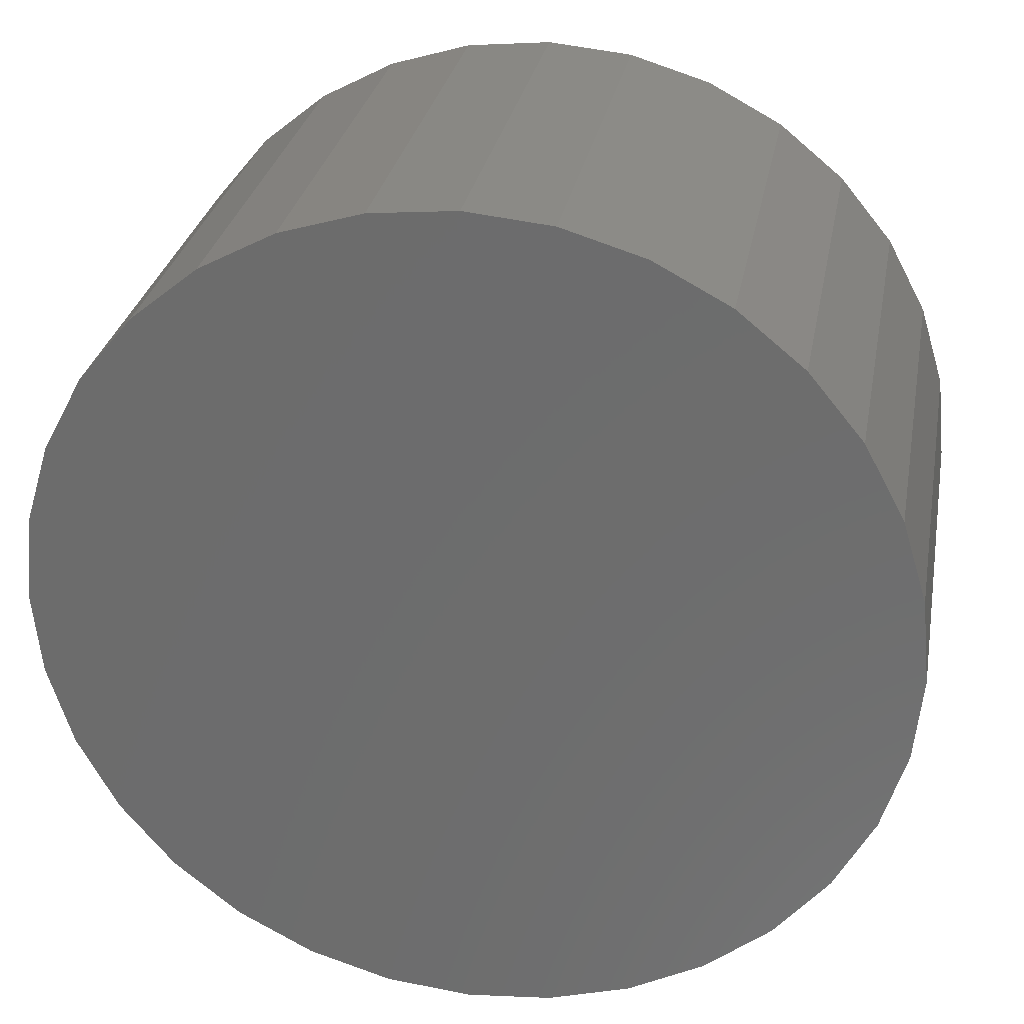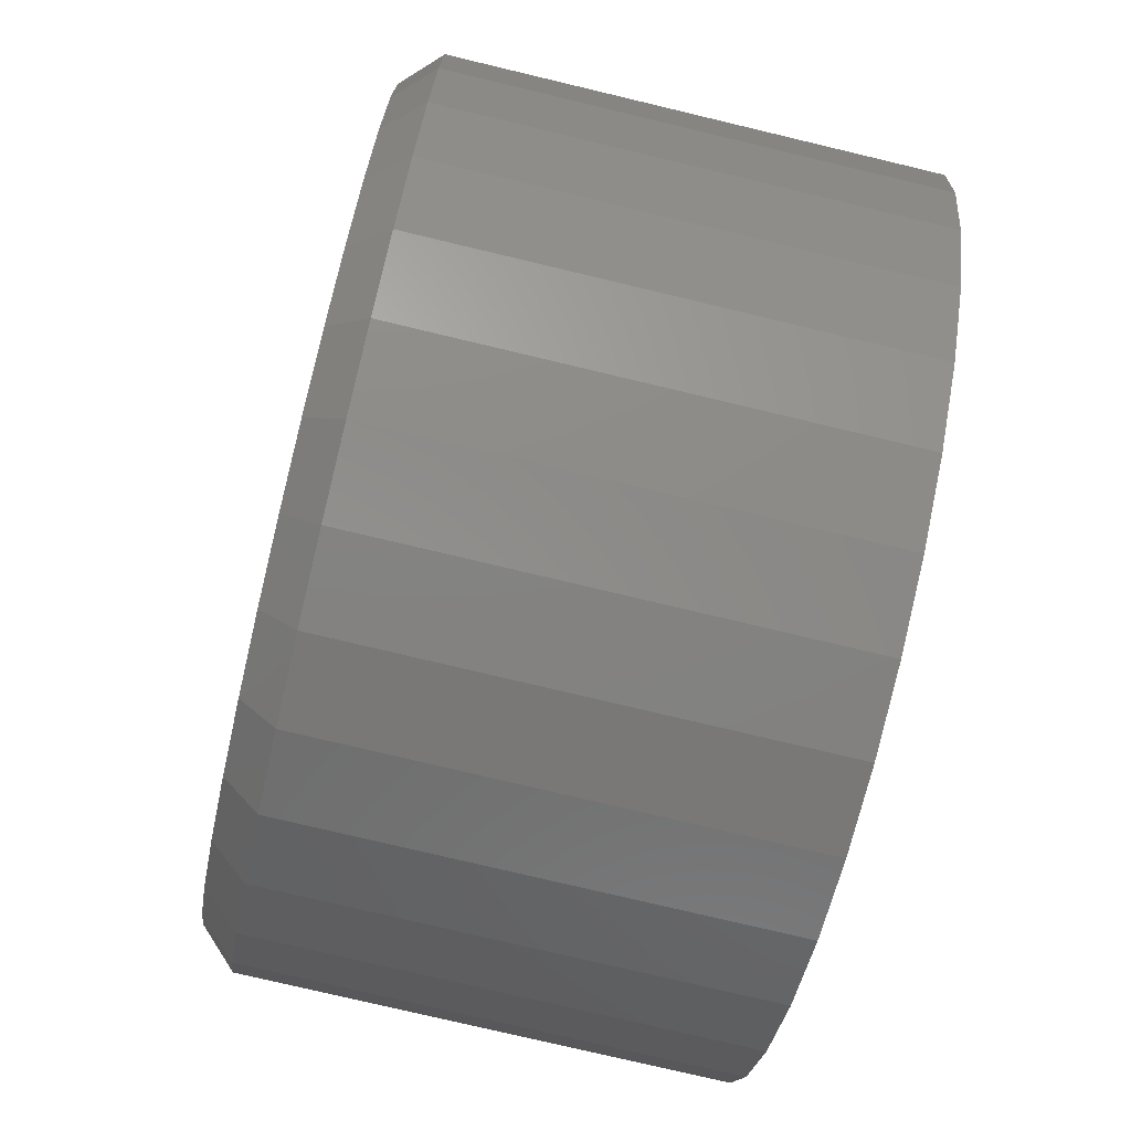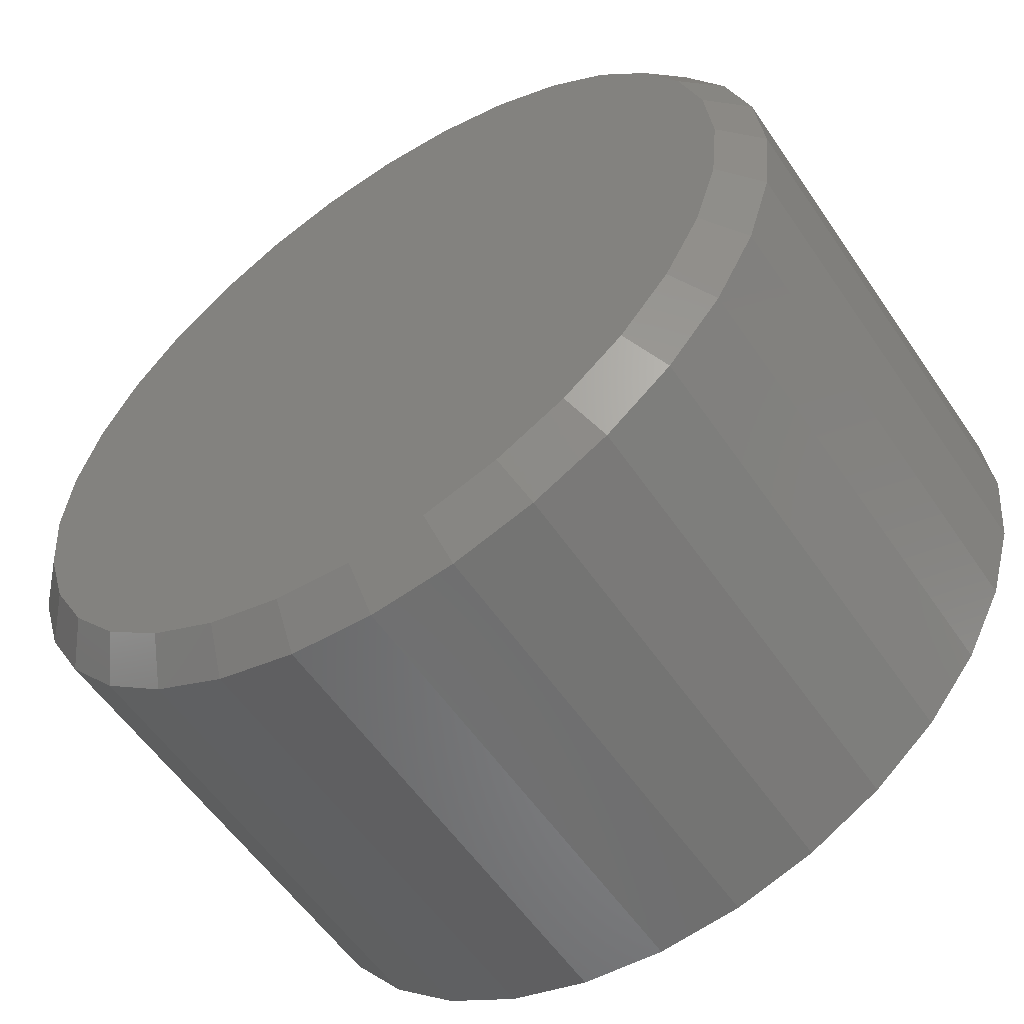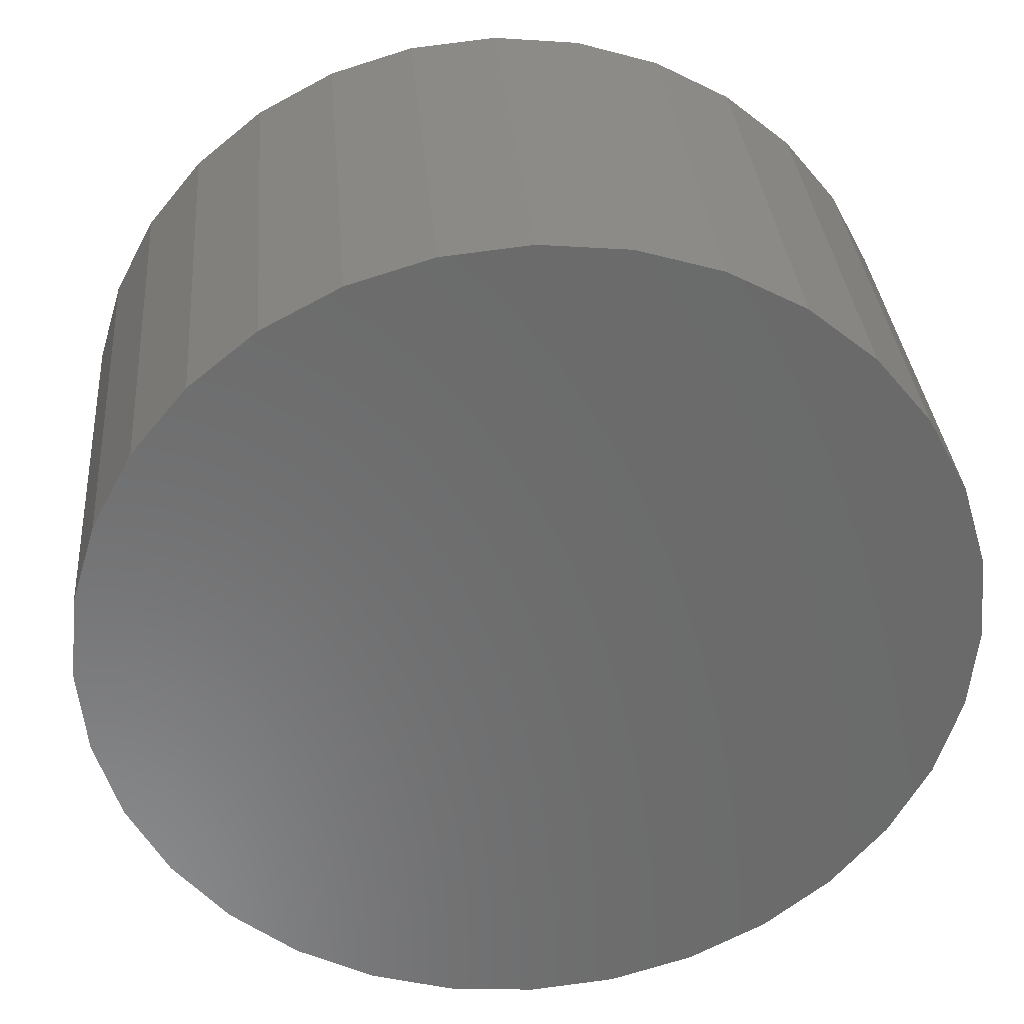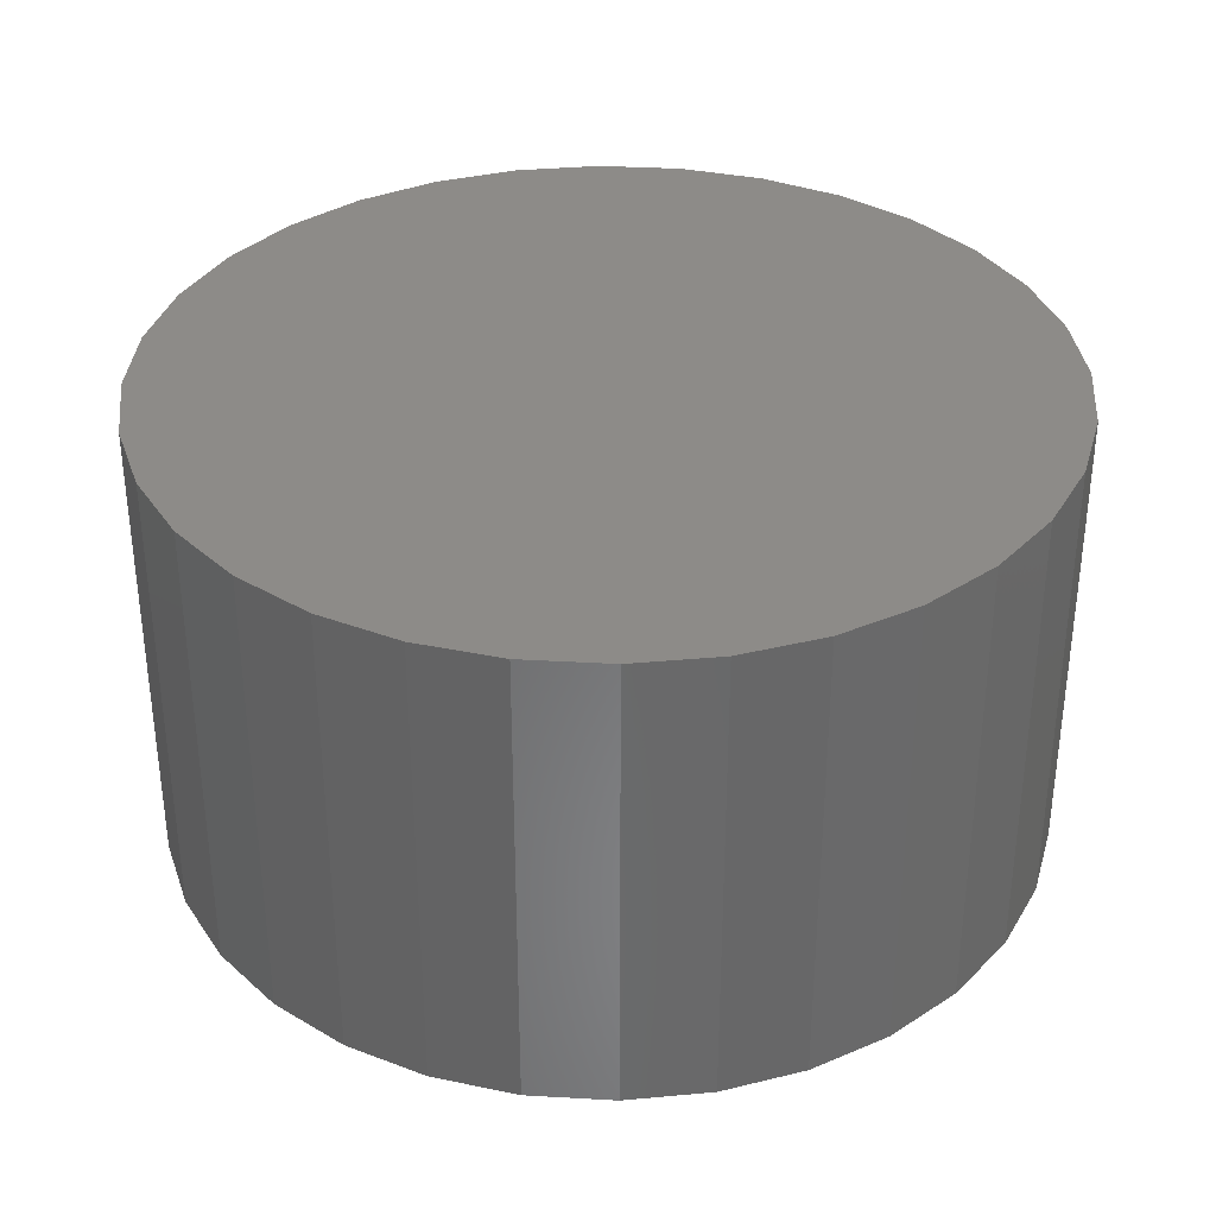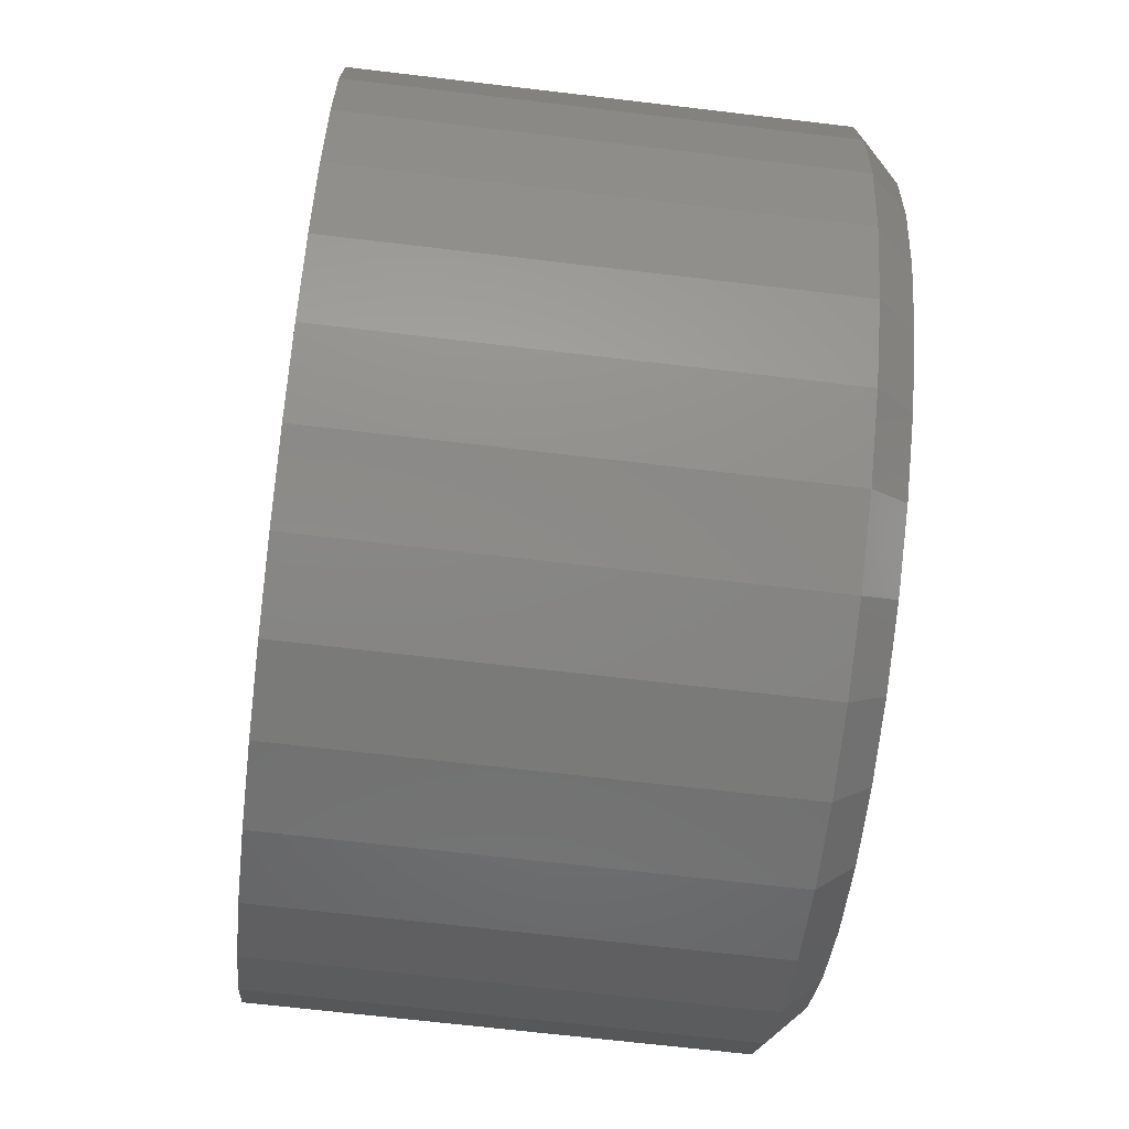
<metadata>
{"format":"stl","ext":"stl","renderer":"f3d","projection":"perspective","resolution":1024,"background":"white","views":[{"elev":29.0,"azim":10.3,"up":"+Y"},{"elev":-76.8,"azim":-103.4,"up":"+Y"},{"elev":-56.9,"azim":-146.1,"up":"+Y"},{"elev":32.9,"azim":-4.7,"up":"+Y"},{"elev":34.9,"azim":178.7,"up":"+Z"},{"elev":-67.5,"azim":83.2,"up":"+Y"}]}
</metadata>
<code>
# stl→obj: 96 verts, 188 faces
v 0.4974 0.08692 0
v 0.5143 0.08525 0
v 0.4804 0.08525 0
v 0.4641 0.08031 0
v 0.5306 0.08031 0
v 0.4491 0.07227 0
v 0.5457 0.07227 0
v 0.4359 0.06146 0
v 0.5588 0.06146 0
v 0.5457 -0.07227 0
v 0.4491 -0.07227 0
v 0.5588 -0.06146 0
v 0.4641 -0.08031 0
v 0.5306 -0.08031 0
v 0.4804 -0.08525 0
v 0.5143 -0.08525 0
v 0.4974 -0.08692 0
v 0.4359 -0.06146 0
v 0.4251 -0.04829 0
v 0.5696 -0.04829 0
v 0.4171 -0.03326 0
v 0.5777 -0.03326 0
v 0.4121 -0.01696 0
v 0.5826 -0.01696 0
v 0.4104 -1.415e-17 0
v 0.5843 -7.482e-18 0
v 0.4121 0.01696 0
v 0.5826 0.01696 0
v 0.4171 0.03326 0
v 0.5777 0.03326 0
v 0.4251 0.04829 0
v 0.5696 0.04829 0
v 0.5921 -1.073e-16 0.007812
v 0.5921 0 0.1094
v 0.5903 -0.01848 0.007812
v 0.5903 -0.01848 0.1094
v 0.5849 -0.03625 0.007812
v 0.5849 -0.03625 0.1094
v 0.5761 -0.05263 0.007812
v 0.5761 -0.05263 0.1094
v 0.5644 -0.06699 0.007812
v 0.5644 -0.06699 0.1094
v 0.55 -0.07877 0.007812
v 0.55 -0.07877 0.1094
v 0.5336 -0.08753 0.007812
v 0.5336 -0.08753 0.1094
v 0.5159 -0.09292 0.007812
v 0.5159 -0.09292 0.1094
v 0.4974 -0.09474 0.007812
v 0.4974 -0.09474 0.1094
v 0.4789 -0.09292 0.007812
v 0.4789 -0.09292 0.1094
v 0.4611 -0.08753 0.007812
v 0.4611 -0.08753 0.1094
v 0.4447 -0.07877 0.007812
v 0.4447 -0.07877 0.1094
v 0.4304 -0.06699 0.007812
v 0.4304 -0.06699 0.1094
v 0.4186 -0.05263 0.007812
v 0.4186 -0.05263 0.1094
v 0.4098 -0.03625 0.007812
v 0.4098 -0.03625 0.1094
v 0.4045 -0.01848 0.007812
v 0.4045 -0.01848 0.1094
v 0.4026 1.16e-17 0.007812
v 0.4026 1.16e-17 0.1094
v 0.4045 0.01848 0.007812
v 0.4045 0.01848 0.1094
v 0.4098 0.03625 0.007812
v 0.4098 0.03625 0.1094
v 0.4186 0.05263 0.007812
v 0.4186 0.05263 0.1094
v 0.4304 0.06699 0.007812
v 0.4304 0.06699 0.1094
v 0.4447 0.07877 0.007812
v 0.4447 0.07877 0.1094
v 0.4611 0.08753 0.007812
v 0.4611 0.08753 0.1094
v 0.4789 0.09292 0.007812
v 0.4789 0.09292 0.1094
v 0.4974 0.09474 0.007812
v 0.4974 0.09474 0.1094
v 0.5159 0.09292 0.007812
v 0.5159 0.09292 0.1094
v 0.5336 0.08753 0.007812
v 0.5336 0.08753 0.1094
v 0.55 0.07877 0.007812
v 0.55 0.07877 0.1094
v 0.5644 0.06699 0.007812
v 0.5644 0.06699 0.1094
v 0.5761 0.05263 0.007812
v 0.5761 0.05263 0.1094
v 0.5849 0.03625 0.007812
v 0.5849 0.03625 0.1094
v 0.5903 0.01848 0.007812
v 0.5903 0.01848 0.1094
f 1 2 3
f 4 3 2
f 5 4 2
f 6 4 5
f 7 6 5
f 8 6 7
f 9 8 7
f 10 11 12
f 13 11 10
f 14 13 10
f 15 13 14
f 16 15 14
f 17 15 16
f 11 18 12
f 12 18 19
f 12 19 20
f 20 19 21
f 20 21 22
f 22 21 23
f 22 23 24
f 24 23 25
f 24 25 26
f 26 25 27
f 26 27 28
f 28 27 29
f 28 29 30
f 30 29 31
f 30 31 32
f 32 31 8
f 32 8 9
f 33 34 35
f 35 34 36
f 35 36 37
f 37 36 38
f 37 38 39
f 39 38 40
f 39 40 41
f 41 40 42
f 41 42 43
f 43 42 44
f 43 44 45
f 45 44 46
f 45 46 47
f 47 46 48
f 47 48 49
f 49 48 50
f 49 50 51
f 51 50 52
f 51 52 53
f 53 52 54
f 53 54 55
f 55 54 56
f 55 56 57
f 57 56 58
f 57 58 59
f 59 58 60
f 59 60 61
f 61 60 62
f 61 62 63
f 63 62 64
f 63 64 65
f 65 64 66
f 65 66 67
f 67 66 68
f 67 68 69
f 69 68 70
f 69 70 71
f 71 70 72
f 71 72 73
f 73 72 74
f 73 74 75
f 75 74 76
f 75 76 77
f 77 76 78
f 77 78 79
f 79 78 80
f 79 80 81
f 81 80 82
f 81 82 83
f 83 82 84
f 83 84 85
f 85 84 86
f 85 86 87
f 87 86 88
f 87 88 89
f 89 88 90
f 89 90 91
f 91 90 92
f 91 92 93
f 93 92 94
f 93 94 95
f 95 94 96
f 95 96 33
f 33 96 34
f 25 63 65
f 25 23 63
f 33 24 26
f 33 35 24
f 21 61 63
f 21 63 23
f 19 57 59
f 59 61 19
f 19 61 21
f 13 53 55
f 13 55 11
f 55 18 11
f 15 49 51
f 51 53 15
f 15 53 13
f 14 45 47
f 14 47 16
f 47 17 16
f 10 41 43
f 43 45 10
f 10 45 14
f 22 37 39
f 22 39 20
f 39 12 20
f 35 37 24
f 24 37 22
f 57 19 18
f 18 55 57
f 49 15 17
f 17 47 49
f 41 10 12
f 12 39 41
f 26 95 33
f 26 28 95
f 65 27 25
f 65 67 27
f 30 93 95
f 30 95 28
f 32 89 91
f 91 93 32
f 32 93 30
f 5 85 87
f 5 87 7
f 87 9 7
f 2 81 83
f 83 85 2
f 2 85 5
f 4 77 79
f 4 79 3
f 79 1 3
f 6 73 75
f 75 77 6
f 6 77 4
f 29 69 71
f 29 71 31
f 71 8 31
f 67 69 27
f 27 69 29
f 89 32 9
f 9 87 89
f 81 2 1
f 1 79 81
f 73 6 8
f 8 71 73
f 80 84 82
f 84 80 78
f 84 78 86
f 86 78 76
f 86 76 88
f 44 54 46
f 46 54 52
f 46 52 48
f 48 52 50
f 88 76 90
f 90 76 74
f 90 74 92
f 92 74 72
f 92 72 94
f 94 72 70
f 94 70 96
f 96 70 68
f 96 68 34
f 34 68 66
f 34 66 36
f 36 66 64
f 36 64 38
f 38 64 62
f 38 62 40
f 40 62 60
f 40 60 42
f 42 60 58
f 42 58 44
f 44 58 56
f 44 56 54

</code>
